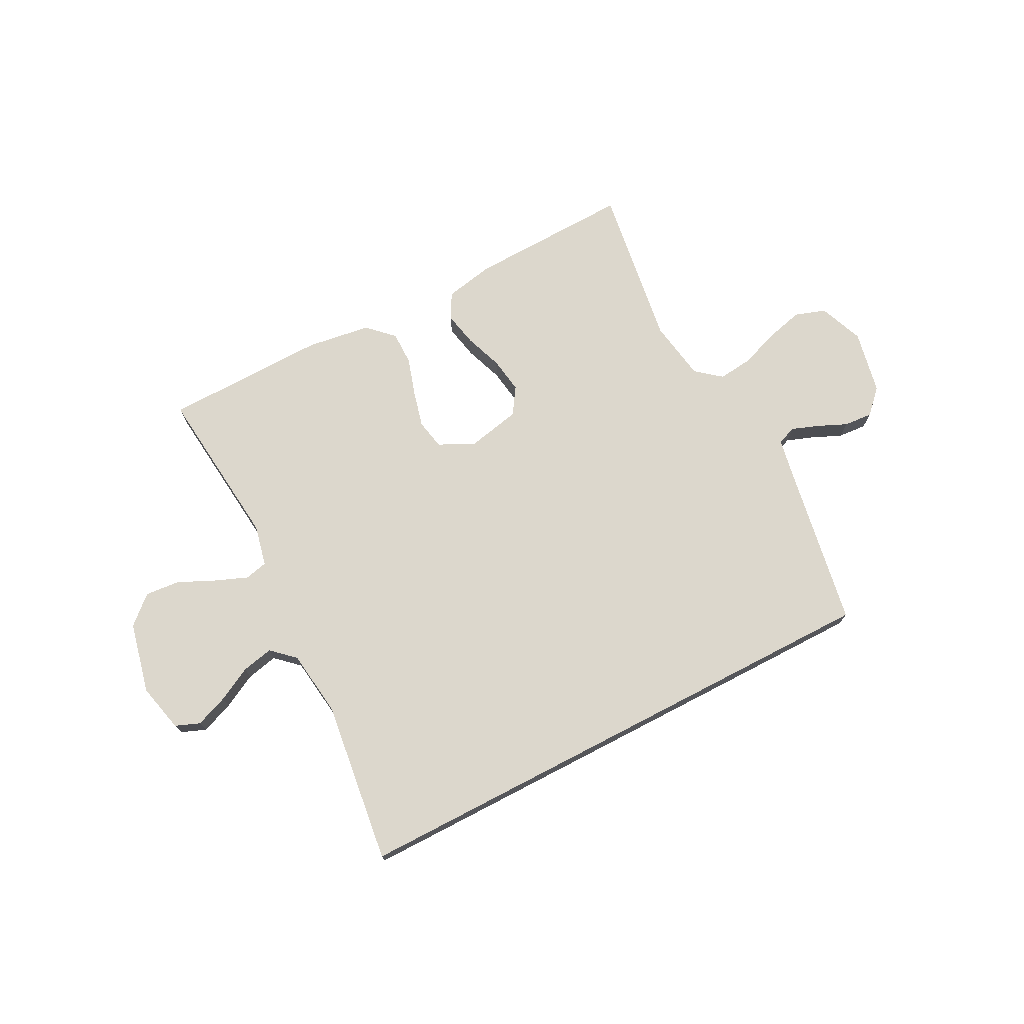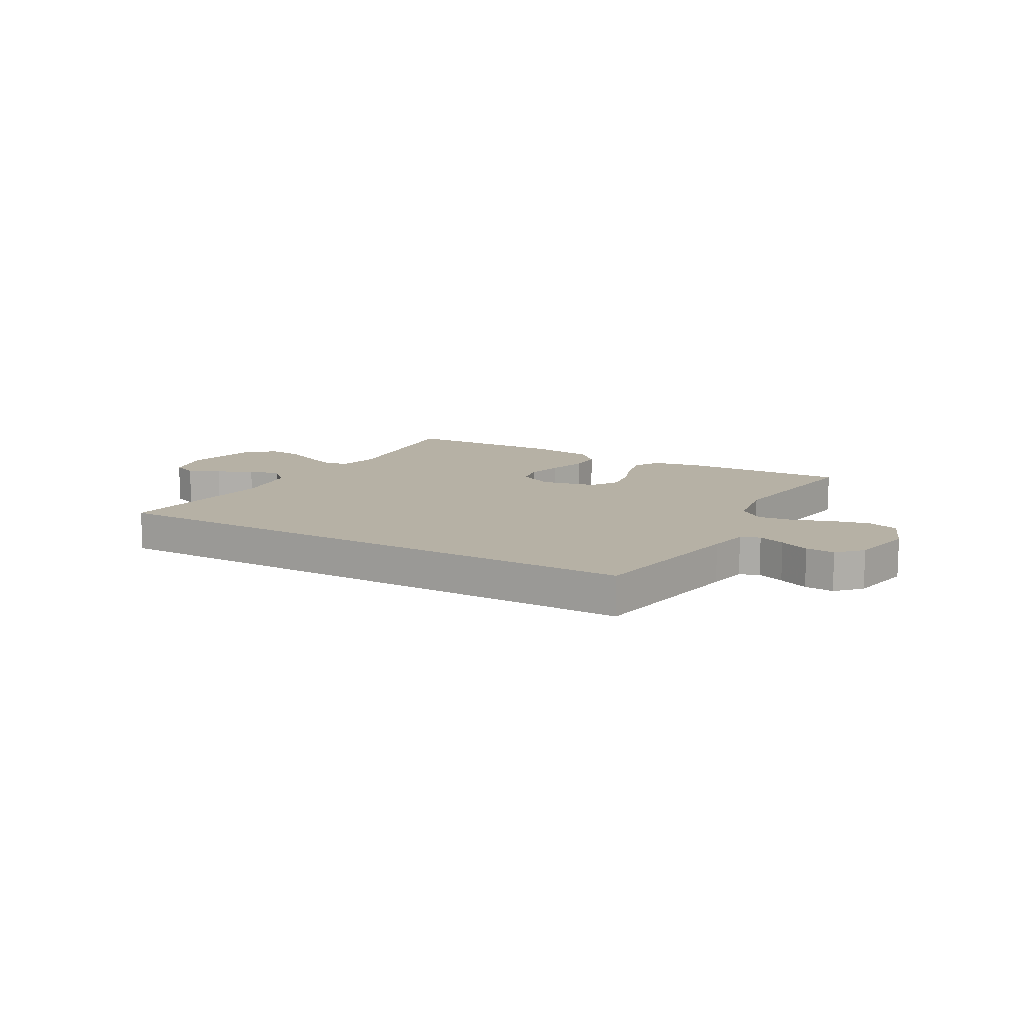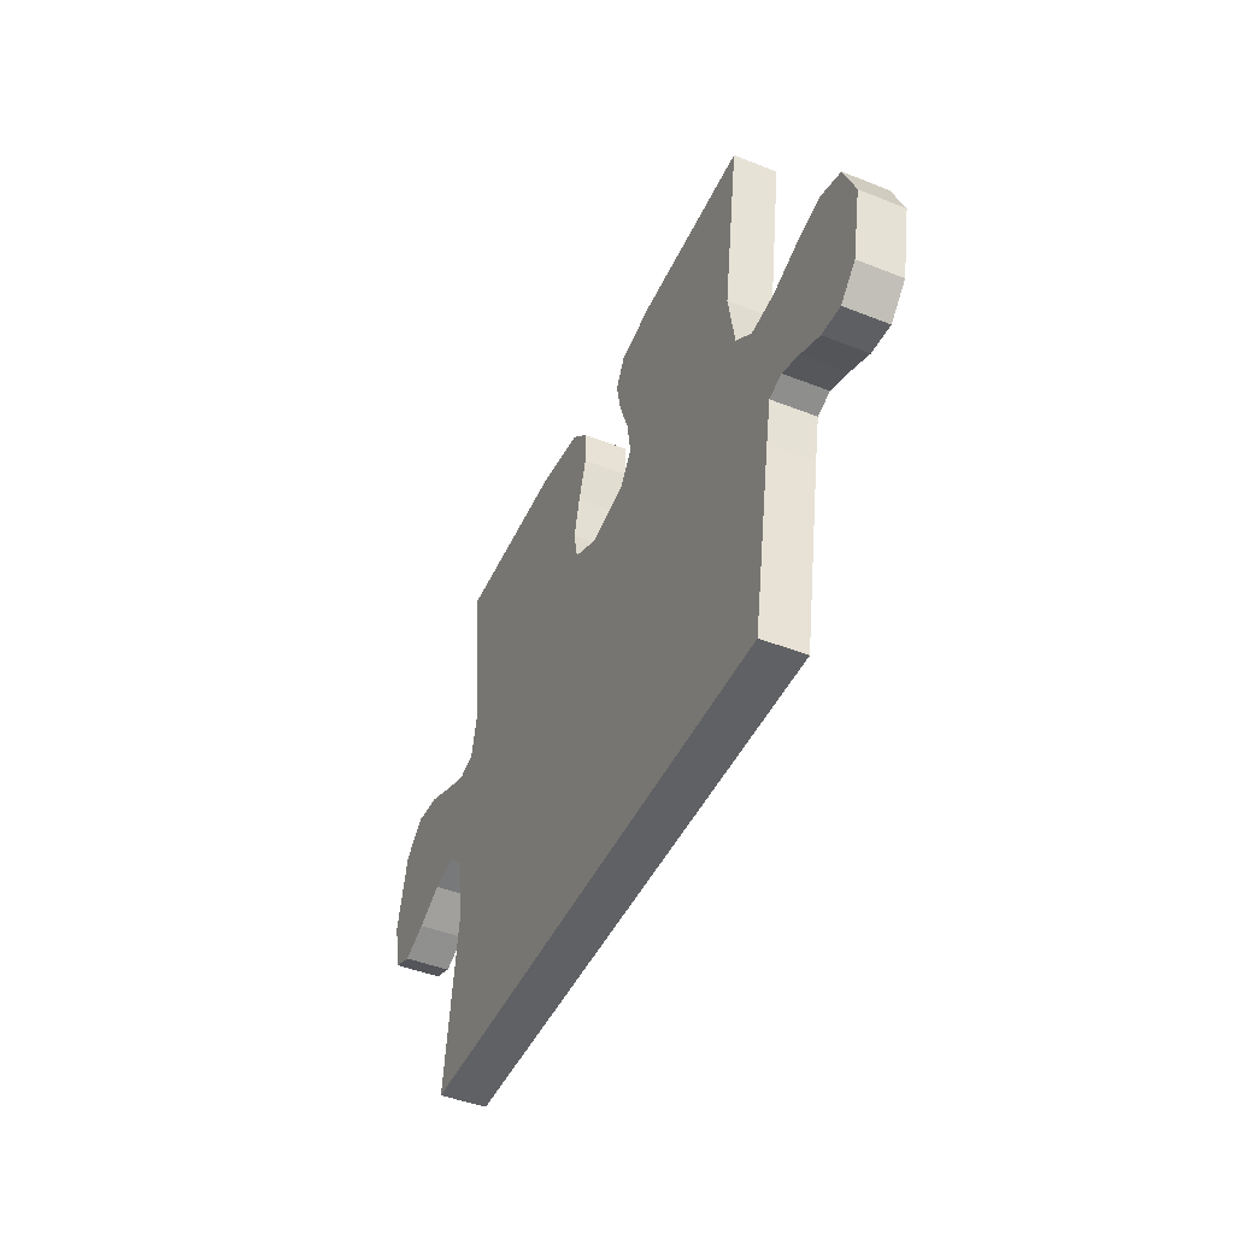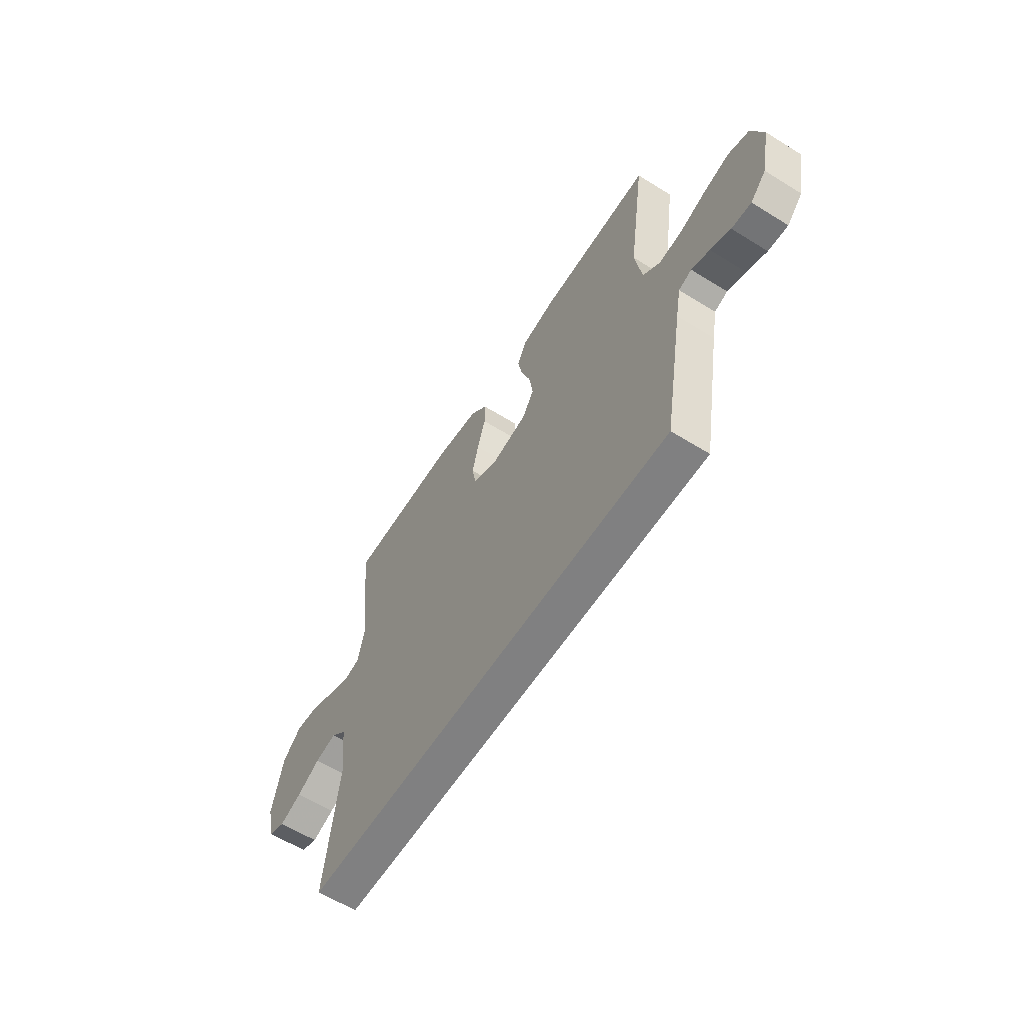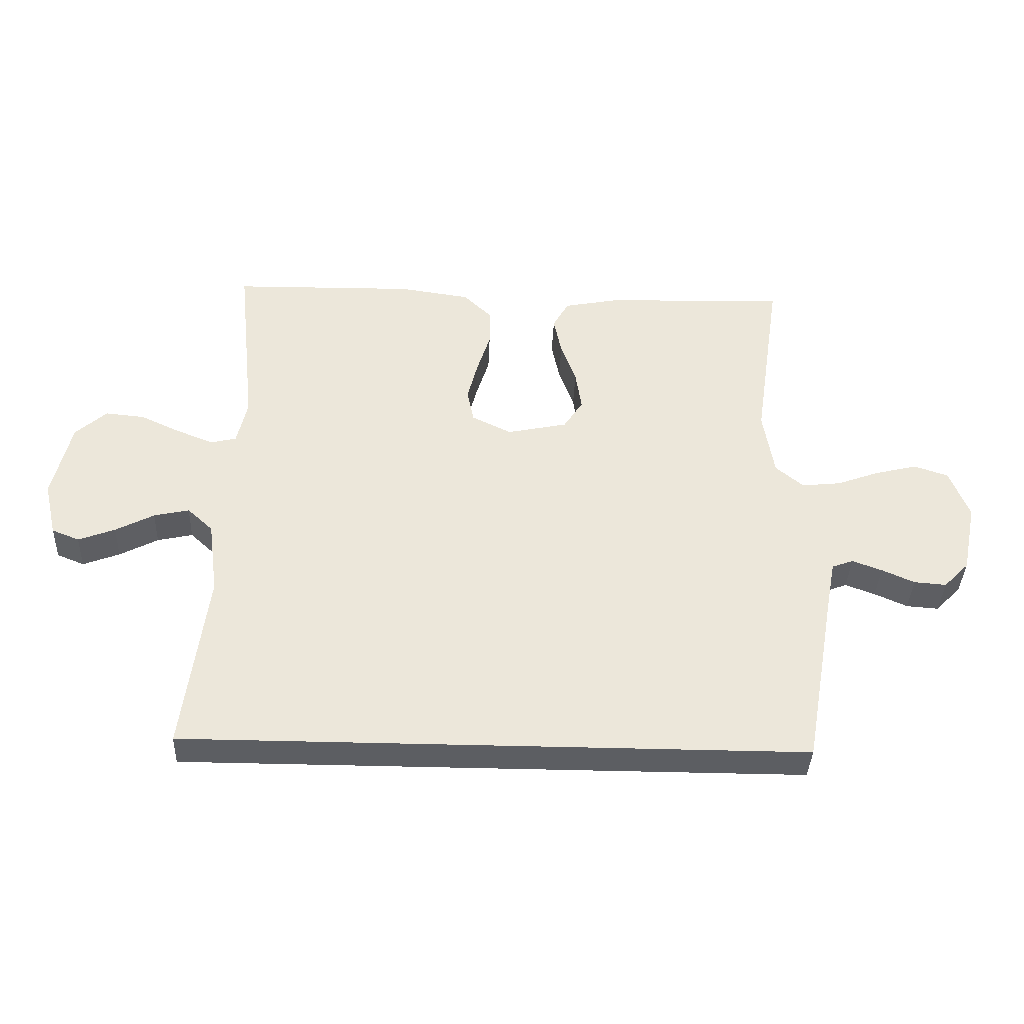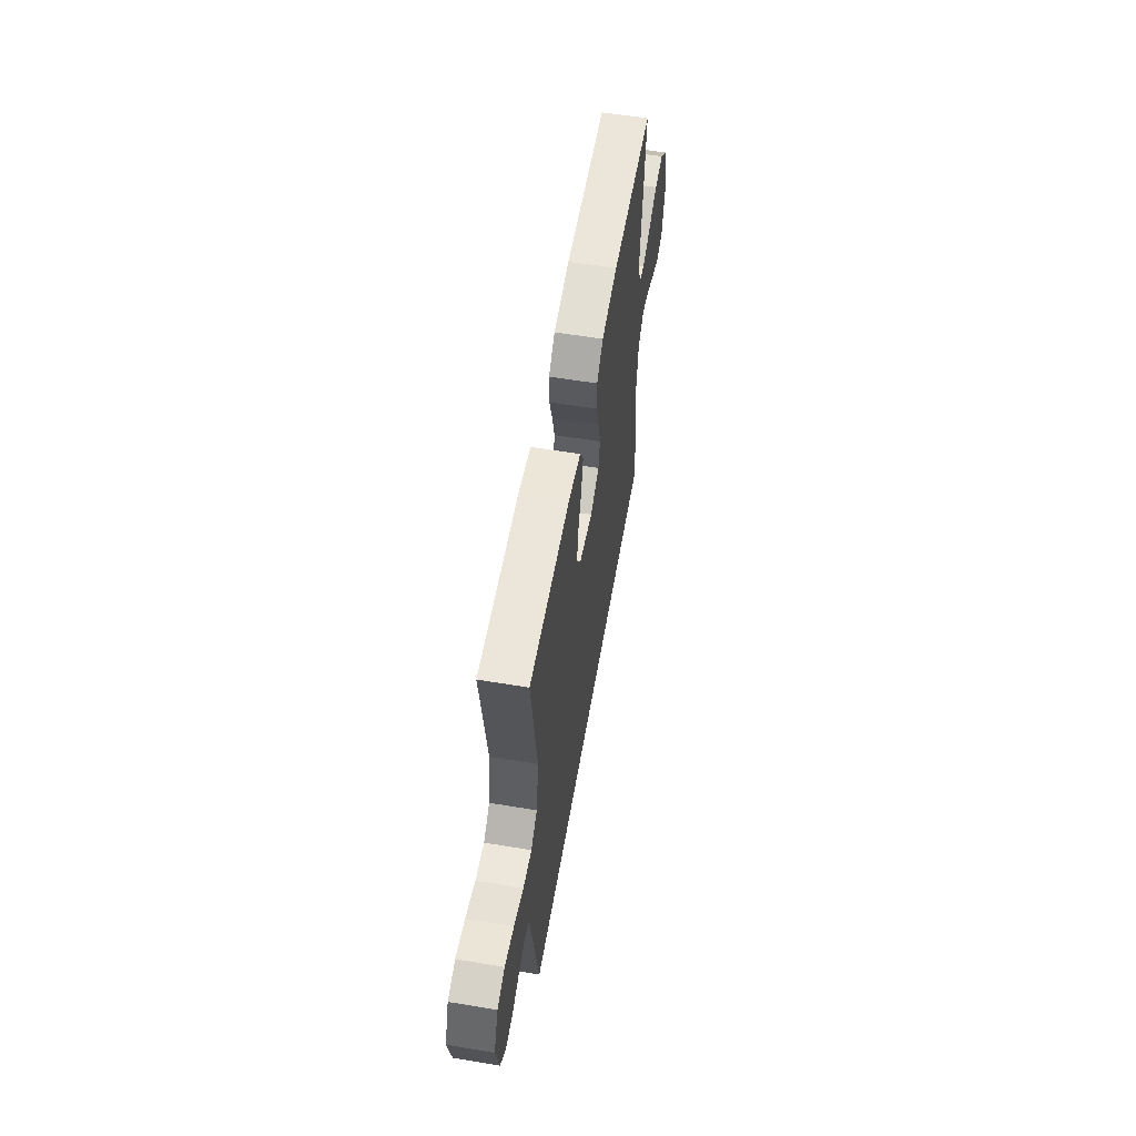
<metadata>
{"format":"obj","ext":"obj","renderer":"f3d","projection":"perspective","resolution":1024,"background":"white","views":[{"elev":72.9,"azim":152.5,"up":"+Y"},{"elev":12.0,"azim":-150.6,"up":"+Y"},{"elev":-45.8,"azim":-114.4,"up":"+Z"},{"elev":-60.0,"azim":-122.5,"up":"+Z"},{"elev":-38.2,"azim":177.7,"up":"+Z"},{"elev":58.0,"azim":-80.2,"up":"+Z"}]}
</metadata>
<code>
v 0.5 0.07 0.5
v 0.469 0.07 0.2
v 0.486 0.07 0.125
v 0.528 0.07 0.115
v 0.588 0.07 0.139
v 0.655 0.07 0.17
v 0.719 0.07 0.176
v 0.77 0.07 0.13
v 0.8 0.07 0
v 0.779 0.07 -0.09
v 0.734 0.07 -0.108
v 0.674 0.07 -0.085
v 0.611 0.07 -0.052
v 0.553 0.07 -0.039
v 0.511 0.07 -0.078
v 0.495 0.07 -0.2
v 0.534 0.07 -0.5
v -0.488 0.07 -0.5
v -0.541 0.07 -0.2
v -0.555 0.07 -0.127
v -0.59 0.07 -0.114
v -0.639 0.07 -0.132
v -0.693 0.07 -0.156
v -0.746 0.07 -0.16
v -0.788 0.07 -0.117
v -0.812 0.07 0
v -0.78 0.07 0.082
v -0.724 0.07 0.101
v -0.655 0.07 0.084
v -0.584 0.07 0.058
v -0.52 0.07 0.051
v -0.474 0.07 0.089
v -0.456 0.07 0.2
v -0.5 0.07 0.5
v -0.2 0.07 0.491
v -0.109 0.07 0.473
v -0.083 0.07 0.426
v -0.096 0.07 0.363
v -0.121 0.07 0.293
v -0.131 0.07 0.227
v -0.099 0.07 0.178
v 0 0.07 0.157
v 0.065 0.07 0.189
v 0.076 0.07 0.244
v 0.059 0.07 0.311
v 0.037 0.07 0.381
v 0.037 0.07 0.443
v 0.083 0.07 0.488
v 0.2 0.07 0.505
v 0.5 0 0.5
v 0.469 0 0.2
v 0.486 0 0.125
v 0.528 0 0.115
v 0.588 0 0.139
v 0.655 0 0.17
v 0.719 0 0.176
v 0.77 0 0.13
v 0.8 0 0
v 0.779 0 -0.09
v 0.734 0 -0.108
v 0.674 0 -0.085
v 0.611 0 -0.052
v 0.553 0 -0.039
v 0.511 0 -0.078
v 0.495 0 -0.2
v 0.534 0 -0.5
v -0.488 0 -0.5
v -0.541 0 -0.2
v -0.555 0 -0.127
v -0.59 0 -0.114
v -0.639 0 -0.132
v -0.693 0 -0.156
v -0.746 0 -0.16
v -0.788 0 -0.117
v -0.812 0 0
v -0.78 0 0.082
v -0.724 0 0.101
v -0.655 0 0.084
v -0.584 0 0.058
v -0.52 0 0.051
v -0.474 0 0.089
v -0.456 0 0.2
v -0.5 0 0.5
v -0.2 0 0.491
v -0.109 0 0.473
v -0.083 0 0.426
v -0.096 0 0.363
v -0.121 0 0.293
v -0.131 0 0.227
v -0.099 0 0.178
v 0 0 0.157
v 0.065 0 0.189
v 0.076 0 0.244
v 0.059 0 0.311
v 0.037 0 0.381
v 0.037 0 0.443
v 0.083 0 0.488
v 0.2 0 0.505
f 49 1 2
f 48 49 2
f 47 48 2
f 46 47 2
f 45 46 2
f 44 45 2 3
f 43 44 3
f 42 43 3 4
f 37 38 39
f 36 37 39
f 35 36 39
f 34 35 39
f 33 34 39
f 32 33 39 40
f 31 32 40 41
f 28 29 30
f 27 28 30
f 26 27 30
f 25 26 30
f 24 25 30
f 23 24 30
f 22 23 30
f 21 22 30 31
f 31 41 42
f 21 31 42
f 20 21 42
f 16 17 18 19
f 20 42 4
f 19 20 4
f 16 19 4
f 15 16 4
f 11 12 13
f 10 11 13
f 9 10 13
f 8 9 13
f 7 8 13
f 6 7 13
f 5 6 13
f 14 15 4 5
f 5 13 14
f 51 50 98
f 51 98 97
f 51 97 96
f 51 96 95
f 51 95 94
f 52 51 94 93
f 52 93 92
f 53 52 92 91
f 88 87 86
f 88 86 85
f 88 85 84
f 88 84 83
f 88 83 82
f 89 88 82 81
f 90 89 81 80
f 79 78 77
f 79 77 76
f 79 76 75
f 79 75 74
f 79 74 73
f 79 73 72
f 79 72 71
f 80 79 71 70
f 91 90 80
f 91 80 70
f 91 70 69
f 68 67 66 65
f 53 91 69
f 53 69 68
f 53 68 65
f 53 65 64
f 62 61 60
f 62 60 59
f 62 59 58
f 62 58 57
f 62 57 56
f 62 56 55
f 62 55 54
f 54 53 64 63
f 63 62 54
f 1 50 51 2
f 2 51 52 3
f 3 52 53 4
f 4 53 54 5
f 5 54 55 6
f 6 55 56 7
f 7 56 57 8
f 8 57 58 9
f 9 58 59 10
f 10 59 60 11
f 11 60 61 12
f 12 61 62 13
f 13 62 63 14
f 14 63 64 15
f 15 64 65 16
f 16 65 66 17
f 17 66 67 18
f 18 67 68 19
f 19 68 69 20
f 20 69 70 21
f 21 70 71 22
f 22 71 72 23
f 23 72 73 24
f 24 73 74 25
f 25 74 75 26
f 26 75 76 27
f 27 76 77 28
f 28 77 78 29
f 29 78 79 30
f 30 79 80 31
f 31 80 81 32
f 32 81 82 33
f 33 82 83 34
f 34 83 84 35
f 35 84 85 36
f 36 85 86 37
f 37 86 87 38
f 38 87 88 39
f 39 88 89 40
f 40 89 90 41
f 41 90 91 42
f 42 91 92 43
f 43 92 93 44
f 44 93 94 45
f 45 94 95 46
f 46 95 96 47
f 47 96 97 48
f 48 97 98 49
f 49 98 50 1

</code>
